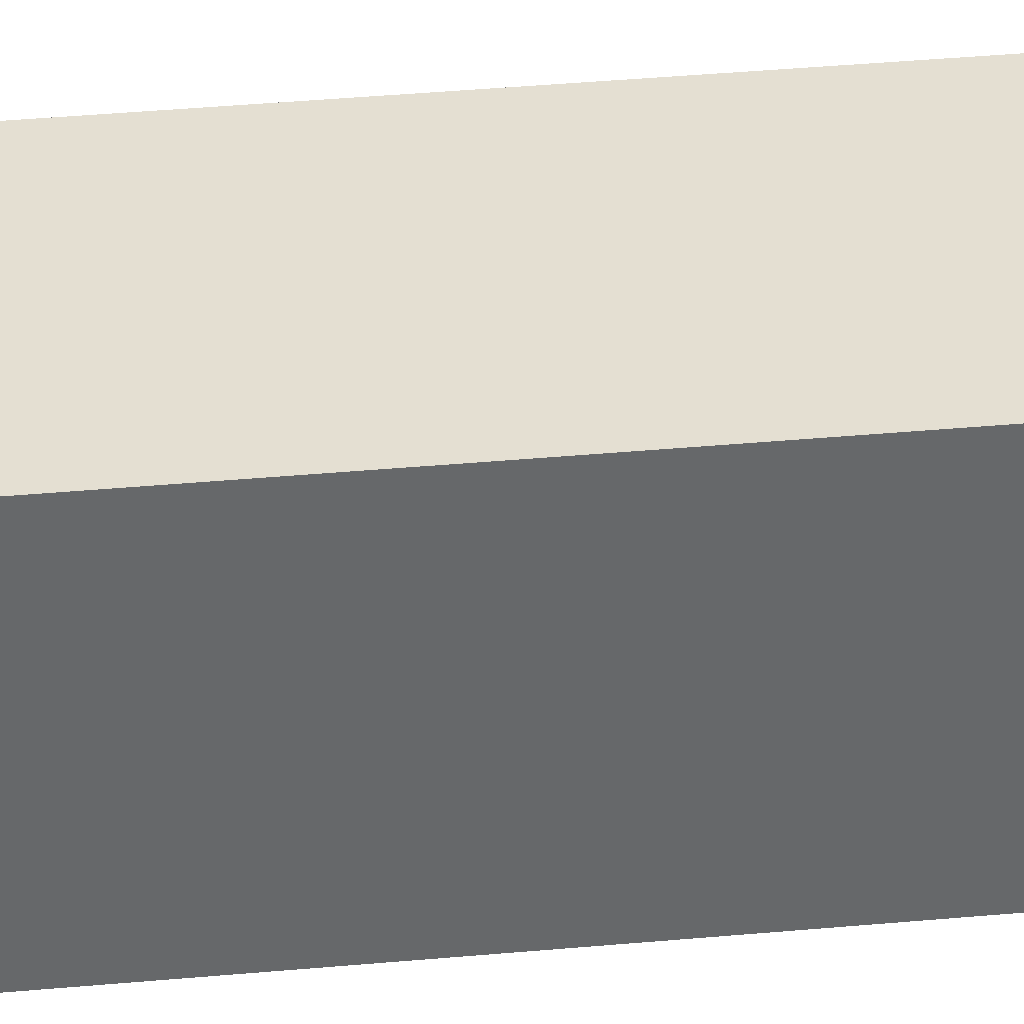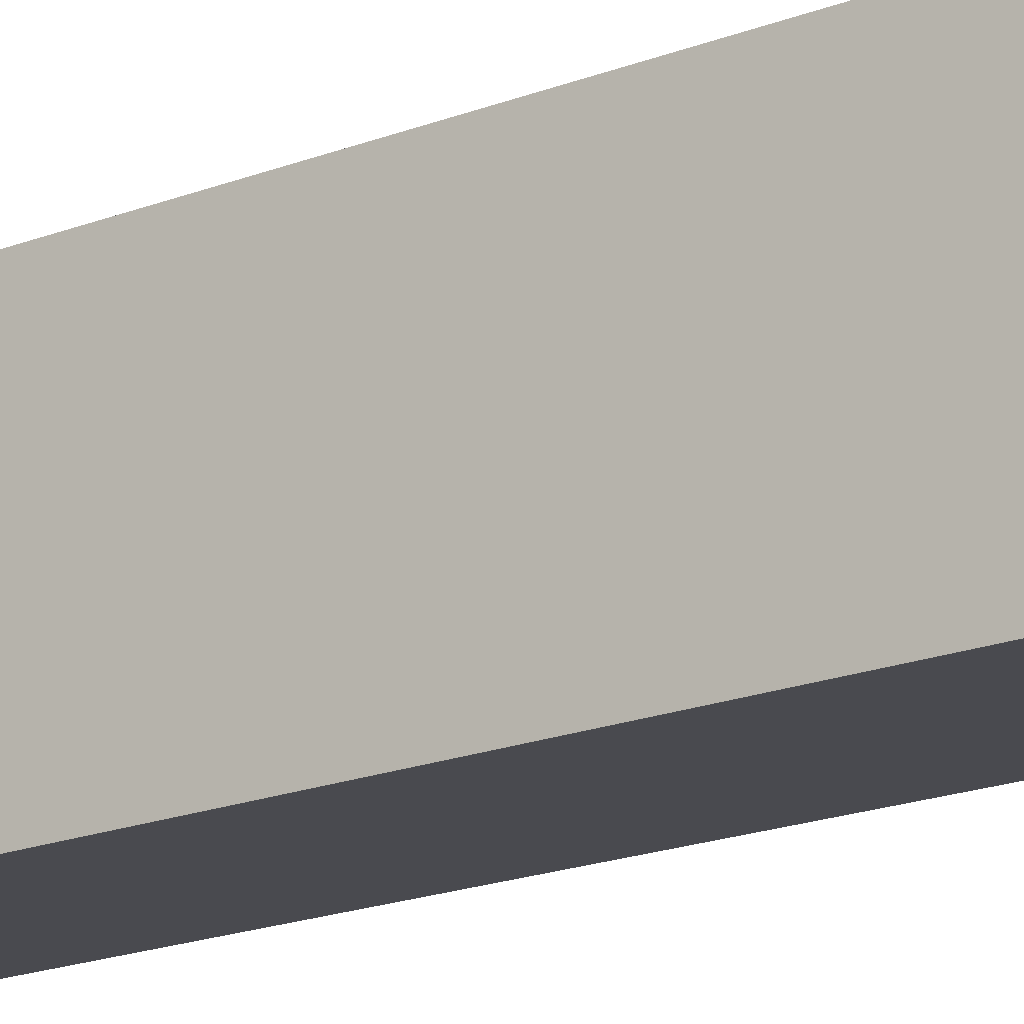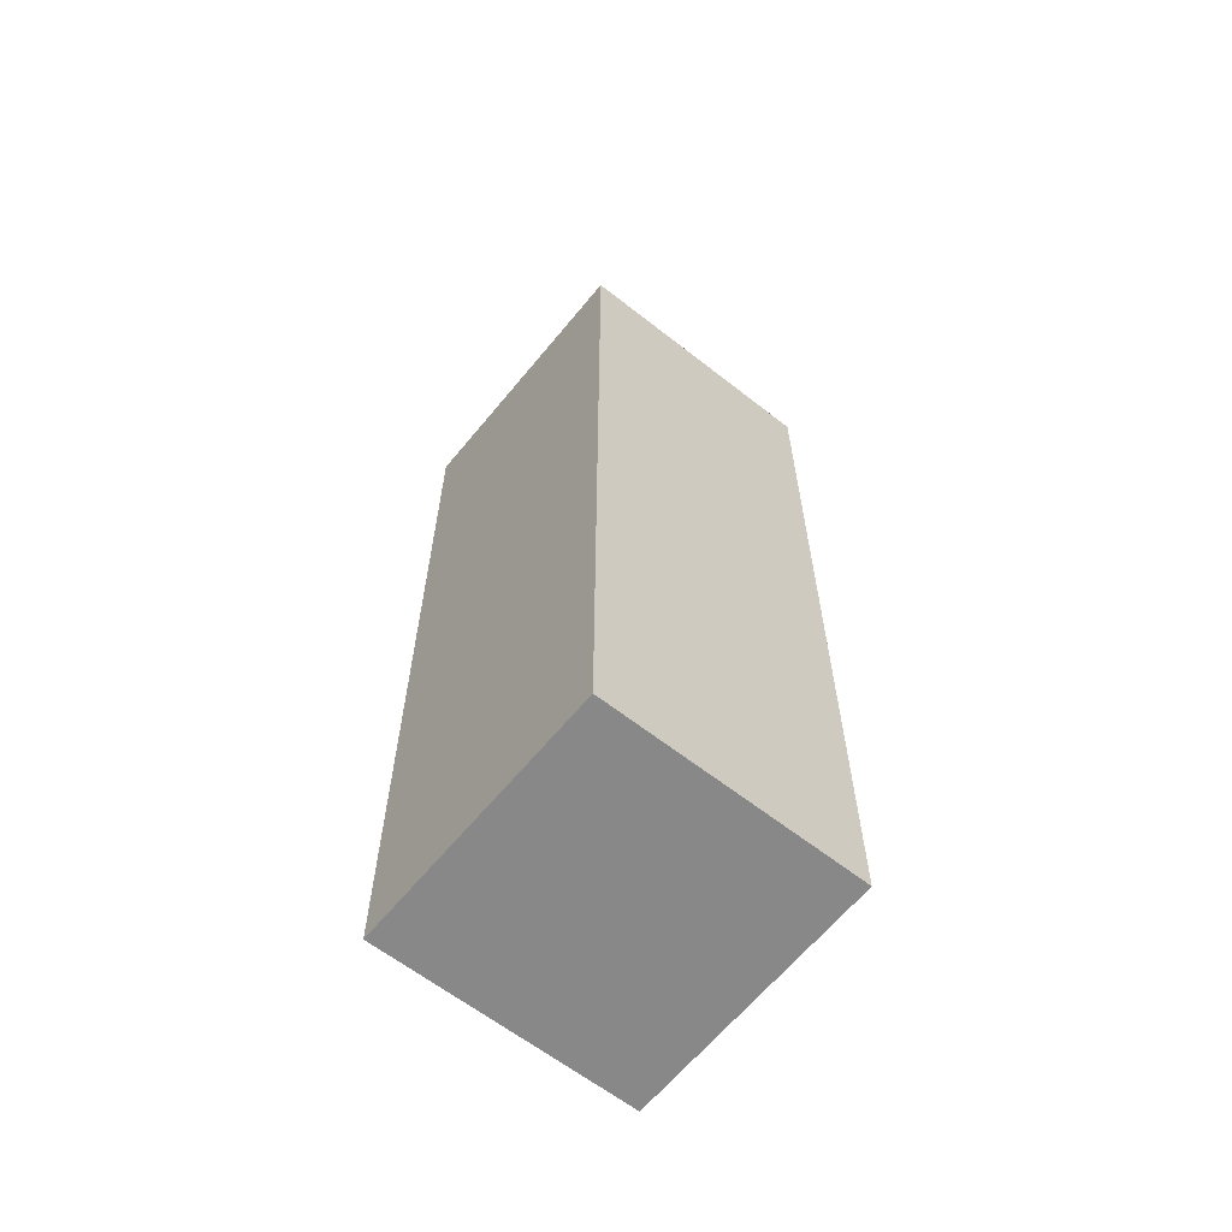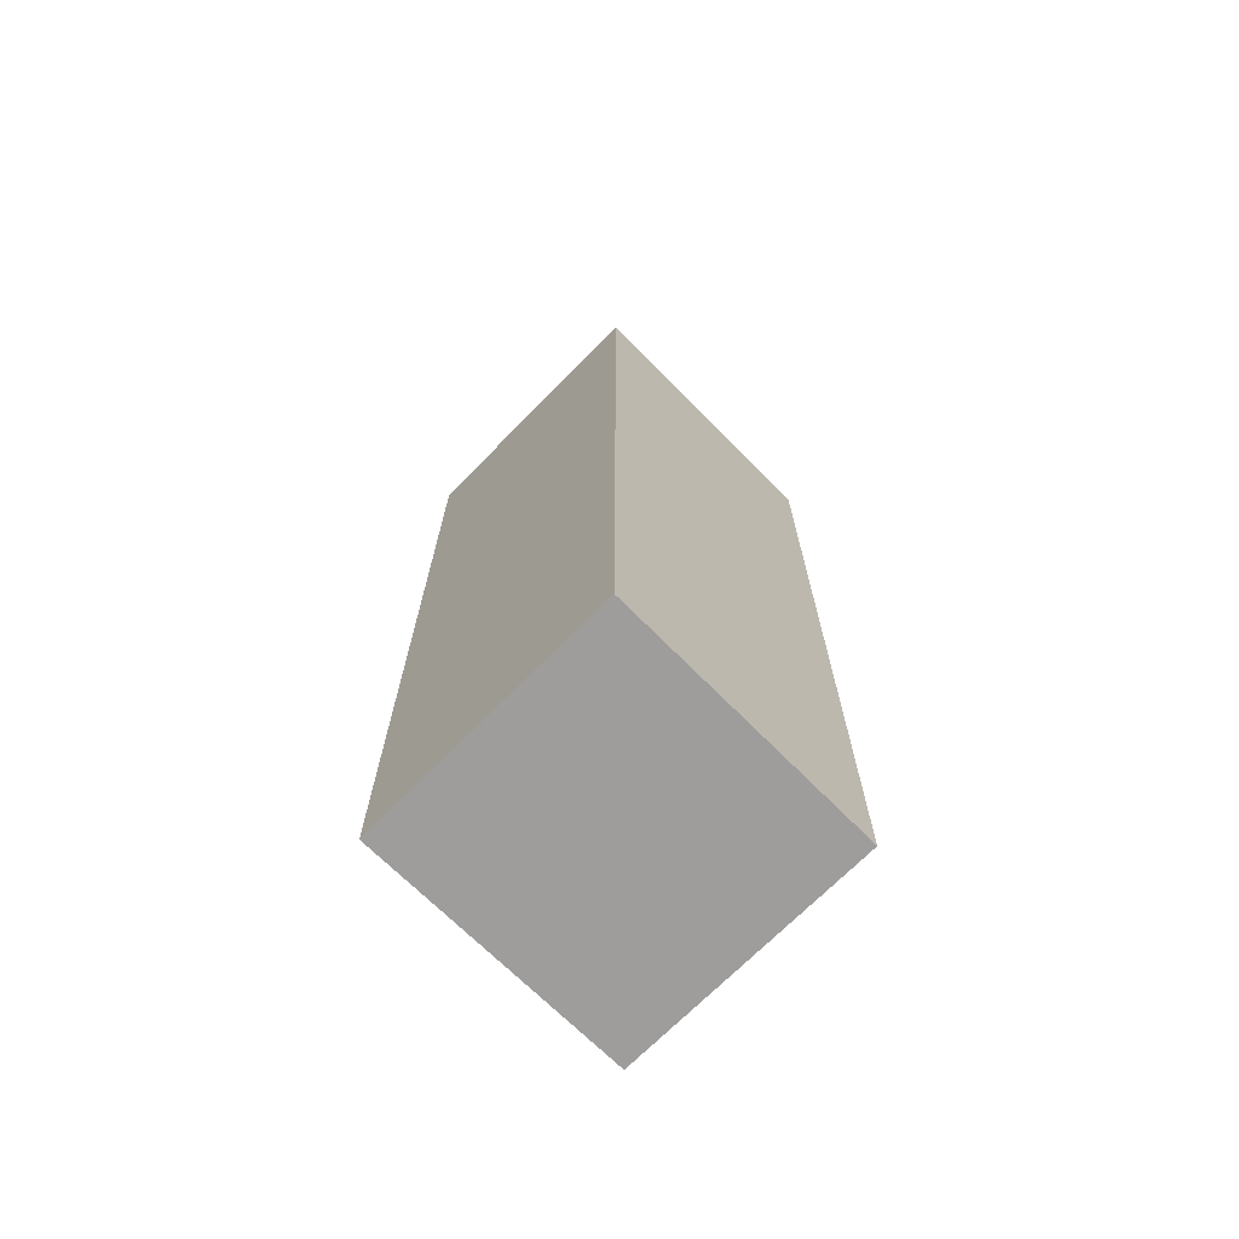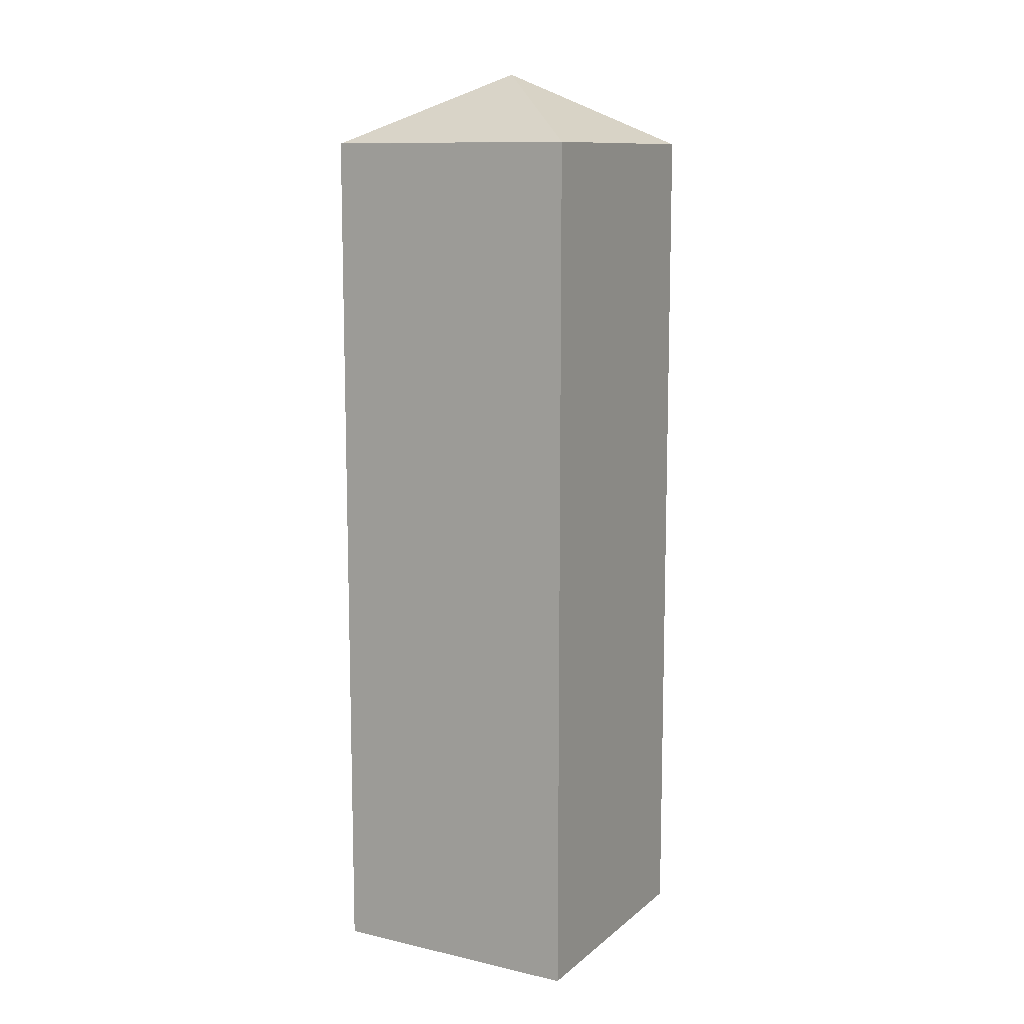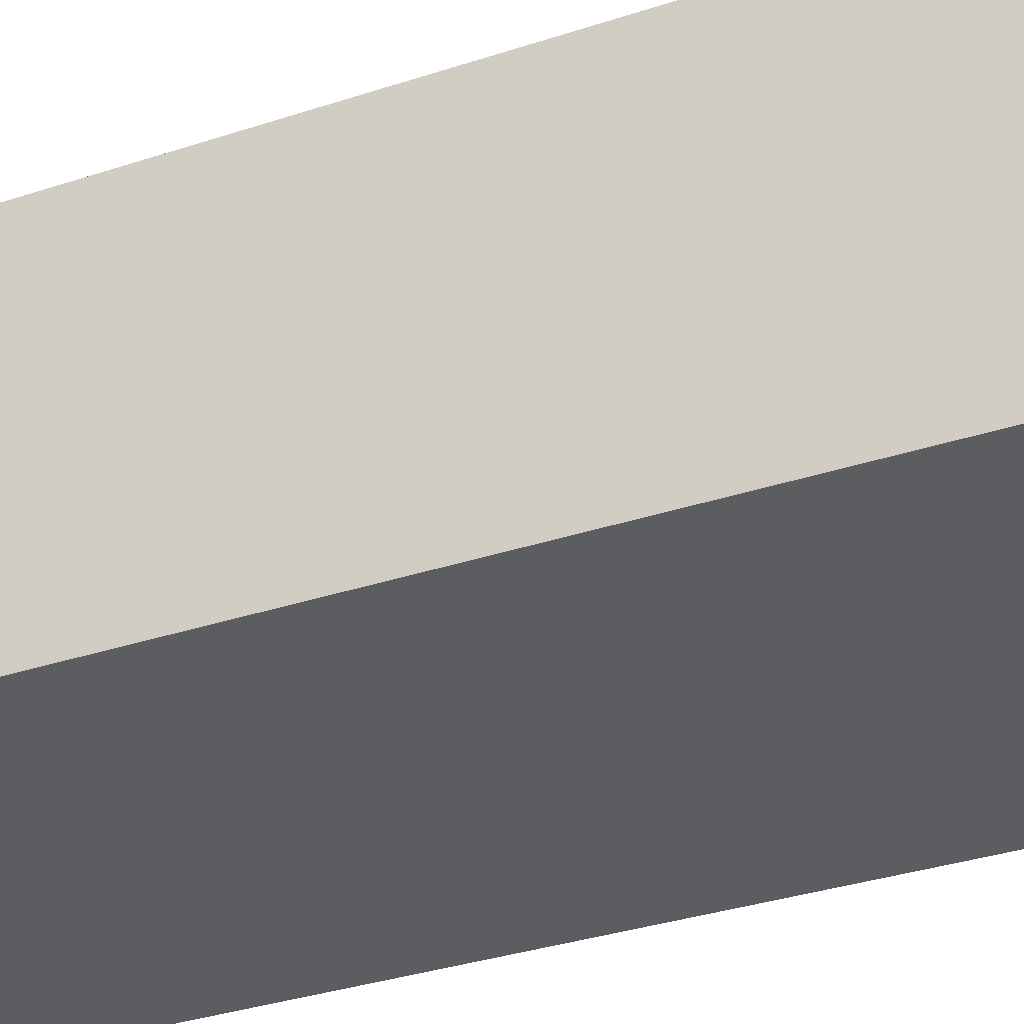
<metadata>
{"format":"obj","ext":"obj","renderer":"f3d","projection":"perspective","resolution":1024,"background":"white","views":[{"elev":47.3,"azim":-95.6,"up":"+Z"},{"elev":-21.9,"azim":122.8,"up":"+Z"},{"elev":-62.7,"azim":60.8,"up":"+Y"},{"elev":-70.4,"azim":-35.3,"up":"+Y"},{"elev":10.9,"azim":-51.4,"up":"+Y"},{"elev":-27.3,"azim":-61.3,"up":"+Z"}]}
</metadata>
<code>
v  4.129 25.59 2.858
v  8.259 23.65 5.675
v  7.131 23.65 -1.204
v  1.12 23.64 6.949
v  7.11 23.66 -1.201
v  0.006 23.64 0.035
v  0 23.62 1.447e-15
v  1.12 -4.255e-16 6.949
v  0 0 0
v  0.006 -2.143e-18 0.035
v  8.259 -3.475e-16 5.675
v  7.131 7.372e-17 -1.204
v  7.11 7.354e-17 -1.201
g defaultobject
f 1 2 3
f 1 4 2
f 1 3 5
f 6 5 7
f 5 6 1
f 1 6 4
f 7 4 6
f 4 7 8
f 8 7 9
f 8 9 10
f 4 11 2
f 11 4 8
f 2 12 3
f 12 2 11
f 13 7 5
f 7 13 9
f 3 13 5
f 13 3 12
f 10 11 8
f 11 10 9
f 11 9 13
f 11 13 12

</code>
